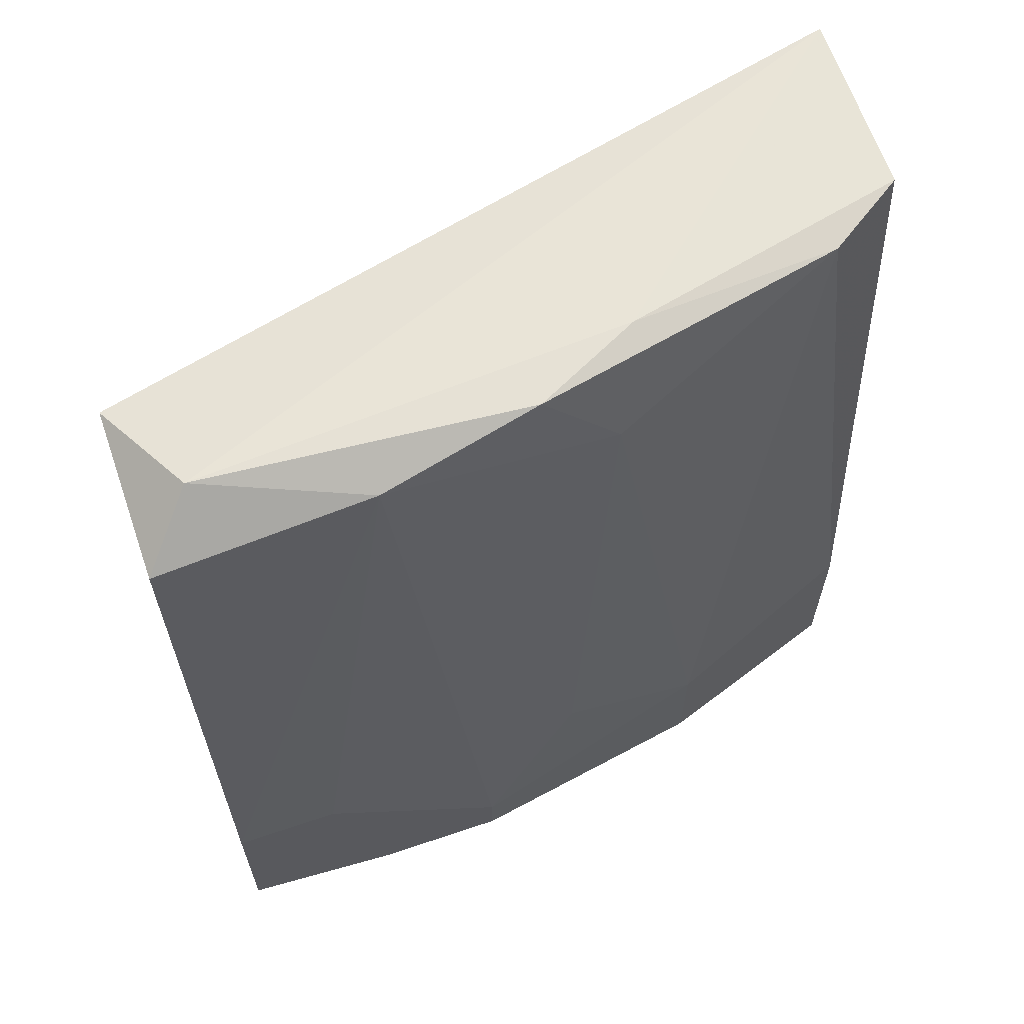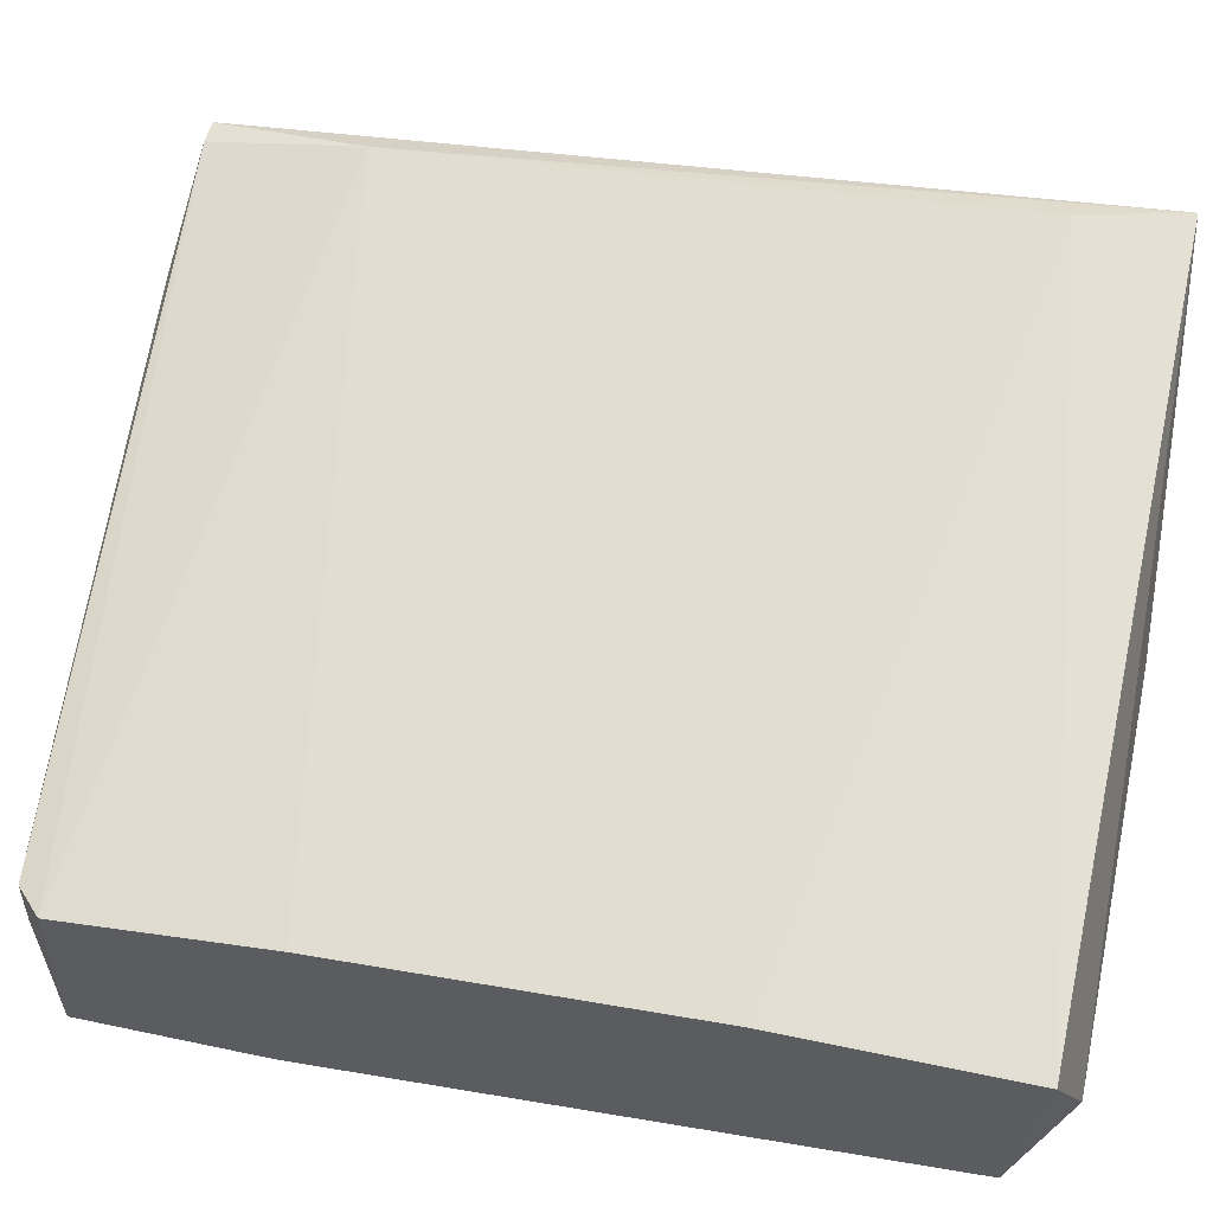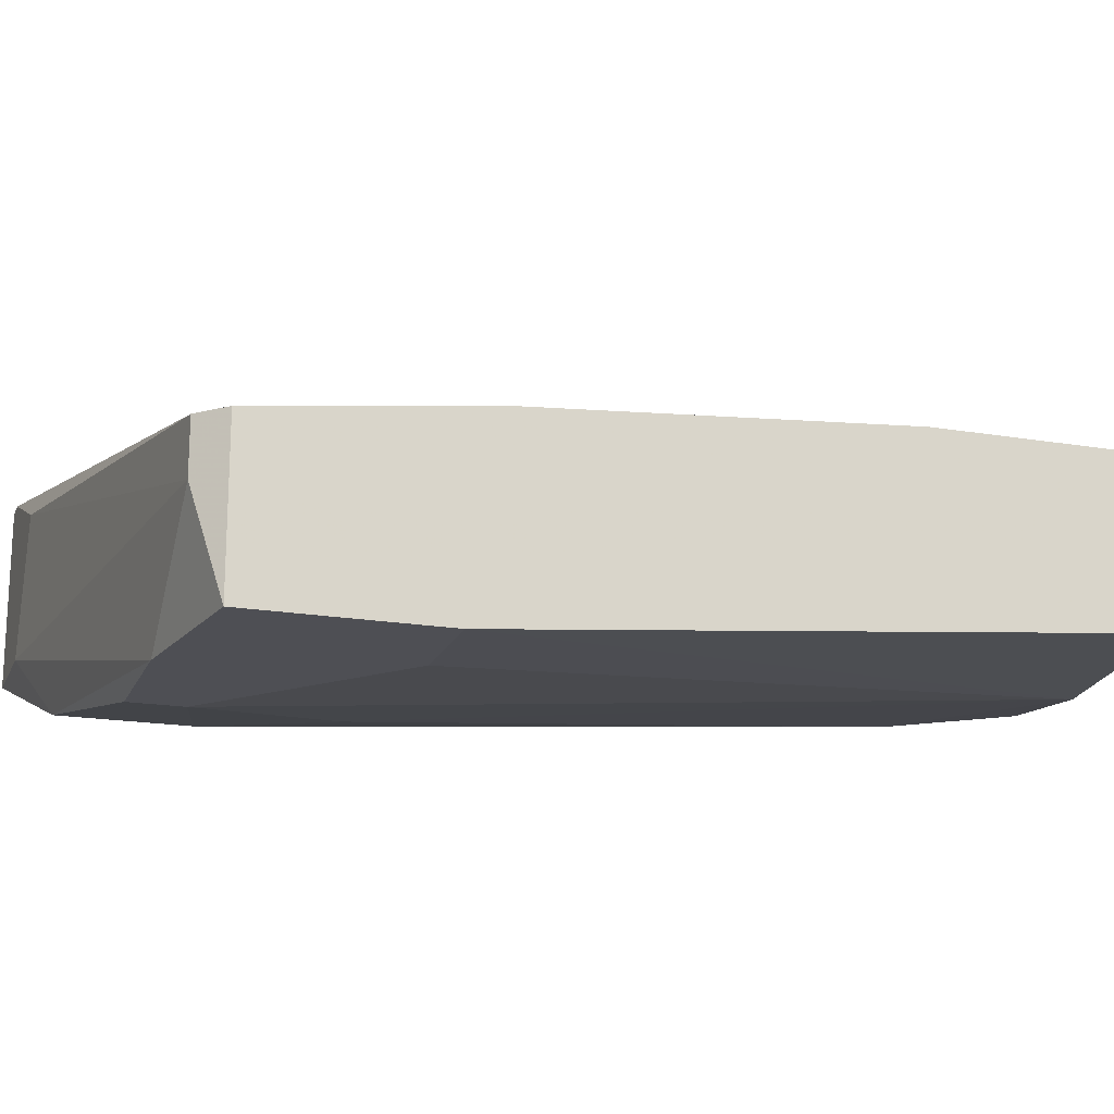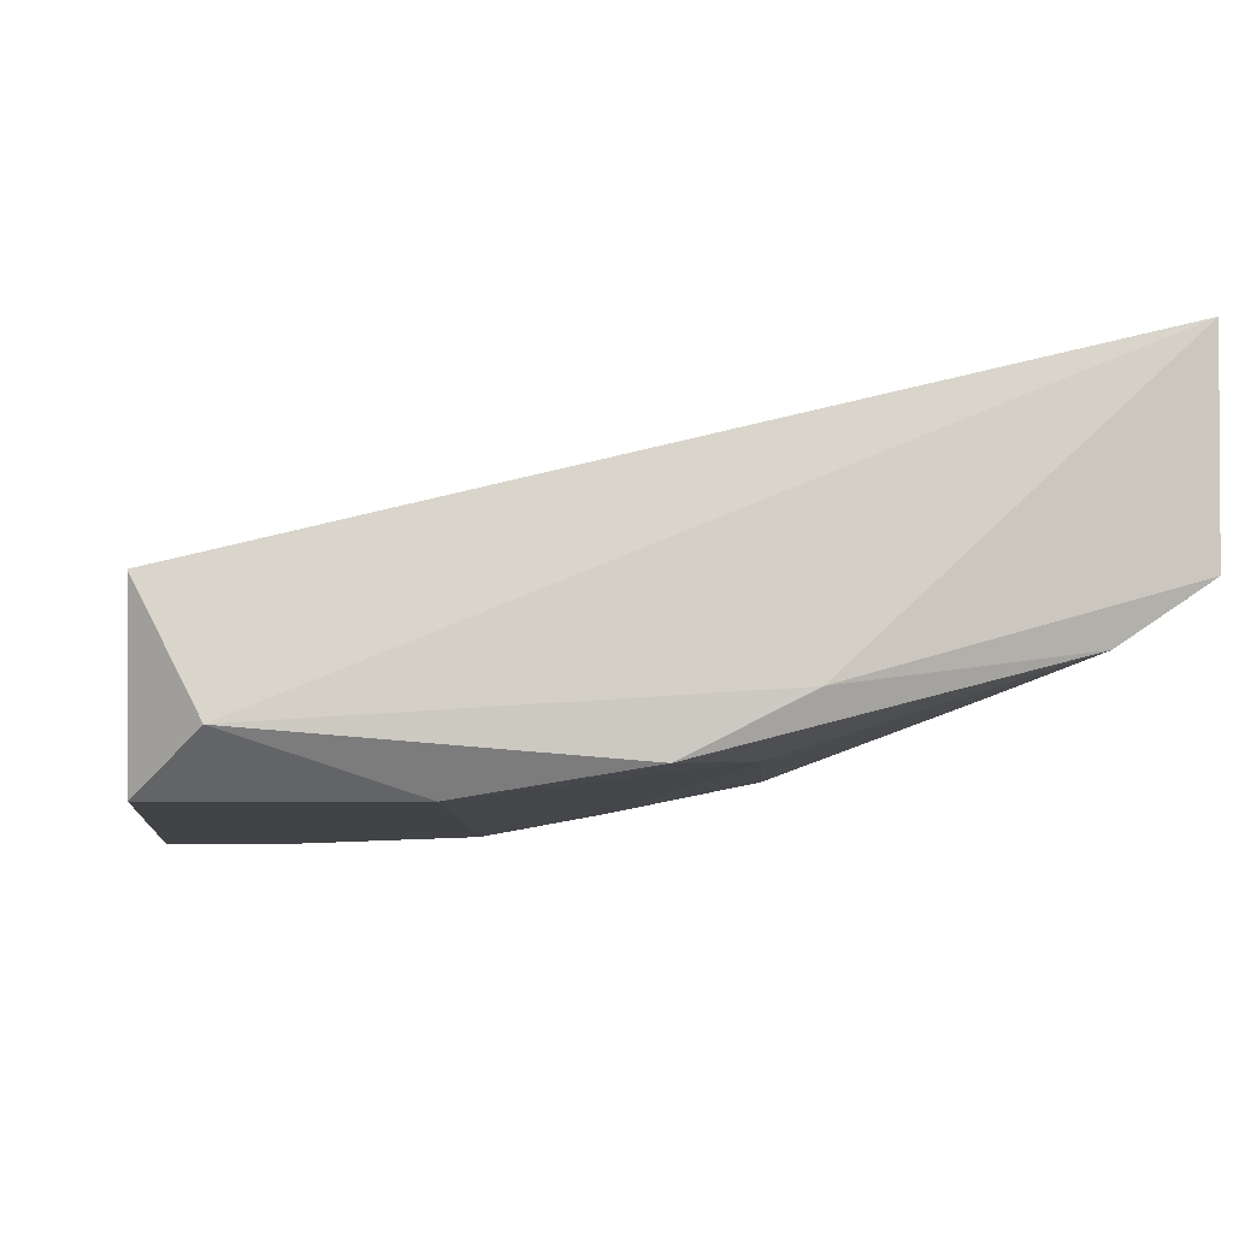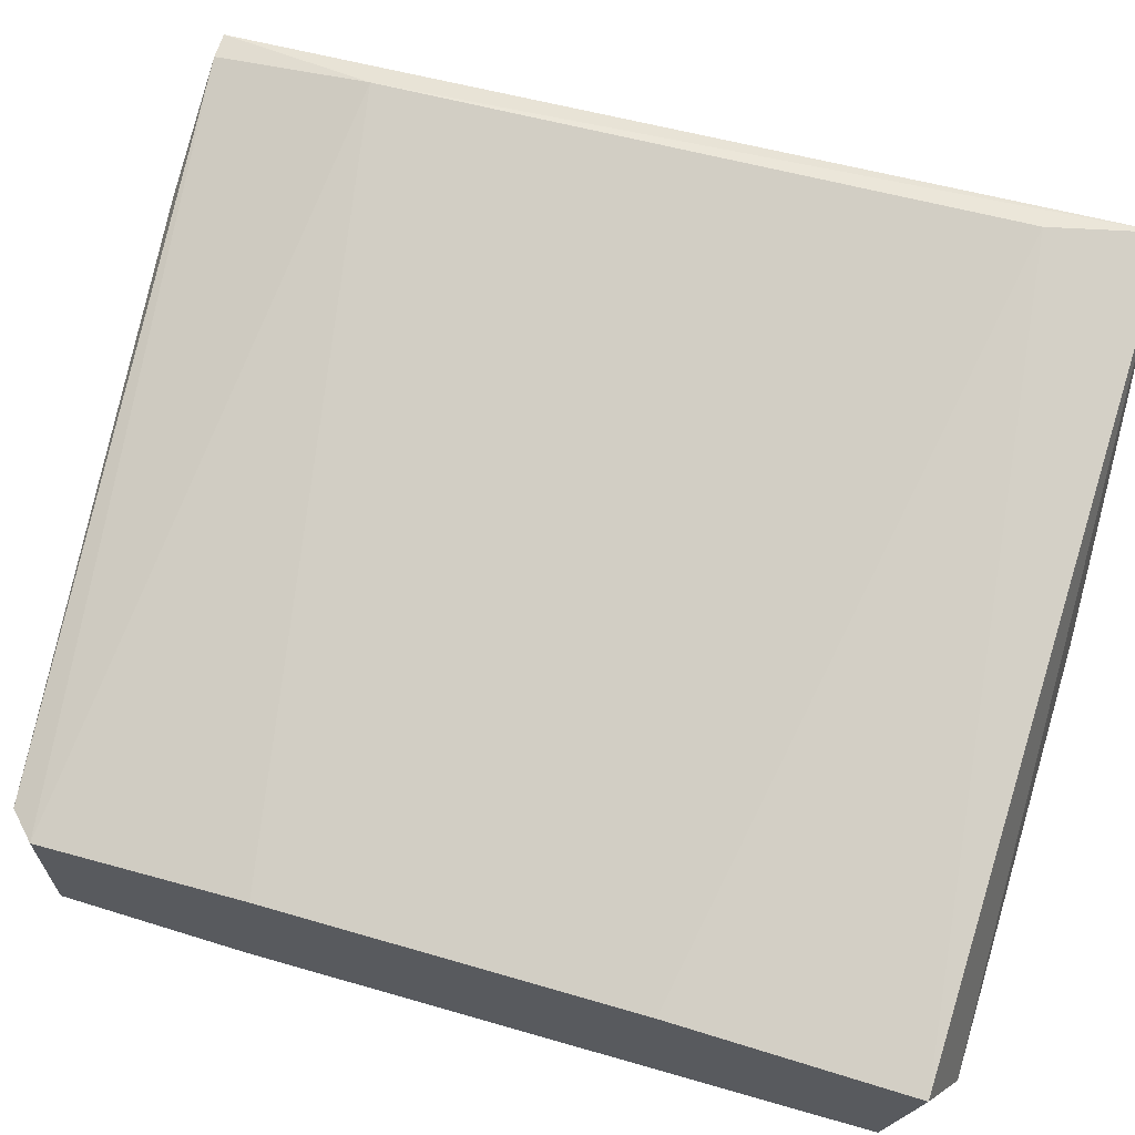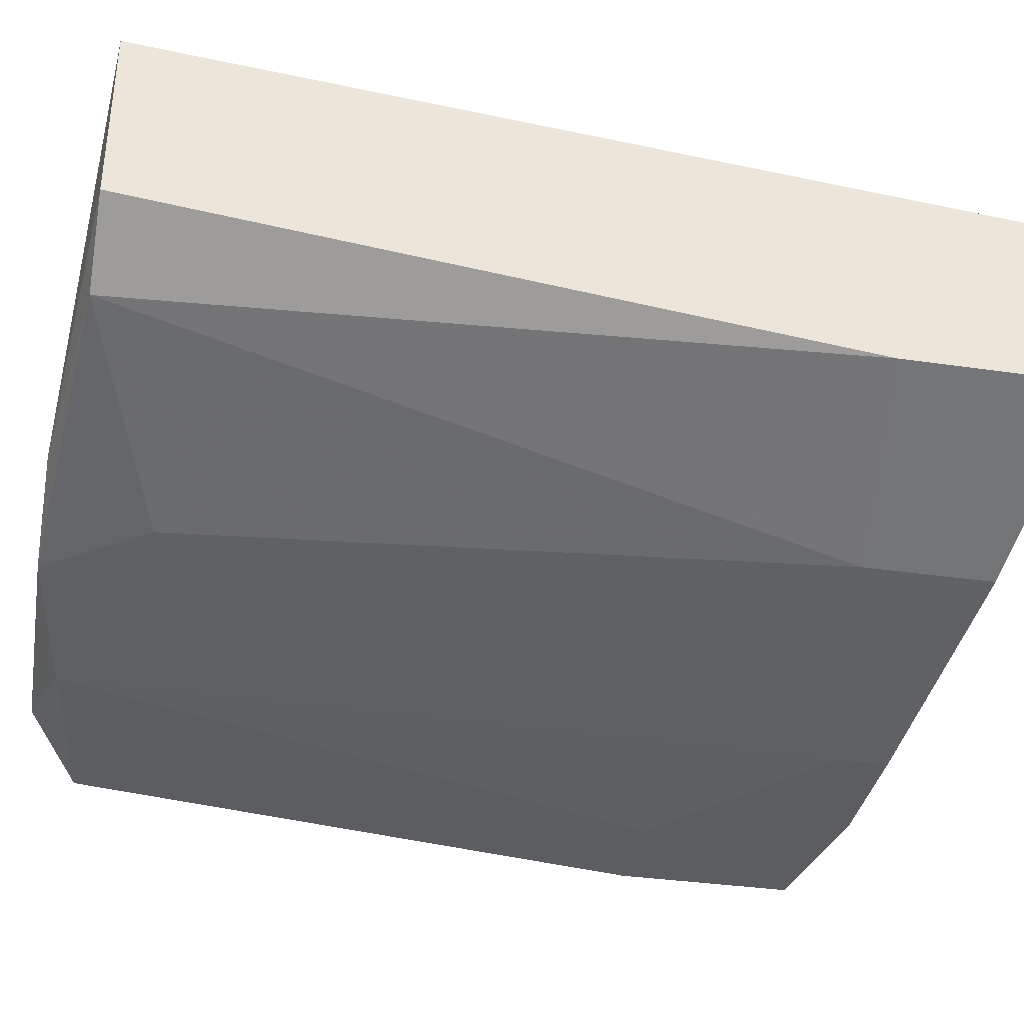
<metadata>
{"format":"obj","ext":"obj","renderer":"f3d","projection":"perspective","resolution":1024,"background":"white","views":[{"elev":64.4,"azim":161.2,"up":"+Y"},{"elev":52.2,"azim":102.9,"up":"+Z"},{"elev":-18.3,"azim":71.9,"up":"+Z"},{"elev":-2.3,"azim":173.7,"up":"+Z"},{"elev":66.0,"azim":107.3,"up":"+Z"},{"elev":-35.9,"azim":-100.8,"up":"+Z"}]}
</metadata>
<code>
v -0.005939 -0.005085 -0.04491
v -0.005939 -0.008886 -0.04491
v 0.001657 -0.008126 -0.04643
v 0.001657 -0.006605 -0.04643
v 0.003938 0.01619 -0.04491
v -0.01202 -0.009646 -0.03732
v -0.01202 -0.009646 -0.04263
v -0.01202 0.01619 -0.03504
v -0.01202 0.01619 -0.04036
v -0.01202 -0.004322 -0.04263
v -0.00974 0.01619 -0.04188
v 0.006977 -0.002046 -0.04643
v 0.009258 -0.008126 -0.04188
v 0.009258 -0.008126 -0.0434
v -0.000621 0.01695 -0.04415
v 0.005459 -0.008126 -0.04643
v 0.008498 0.01695 -0.0434
v -0.008979 -0.009646 -0.04263
v -0.002899 0.01391 -0.04415
v 0.01002 0.01619 -0.04036
v 0.01002 0.009353 -0.04036
v 0.01002 0.01543 -0.04491
v 0.01002 -0.001286 -0.04112
v 0.01002 -0.007366 -0.04188
v 0.01002 -0.007366 -0.04643
v 0.01002 -0.002046 -0.04643
v -0.003659 0.01695 -0.04263
v -0.00746 -0.009646 -0.03884
v -0.00138 -0.002046 -0.04568
v -0.01126 -0.009646 -0.03732
v -0.01126 0.01315 -0.03504
v -0.01126 -0.005085 -0.03656
f 28 13 30
f 7 6 8
f 24 22 20
f 22 24 25
f 20 8 31
f 7 8 9
f 24 20 23
f 23 31 32
f 8 6 32
f 31 8 32
f 24 23 32
f 25 24 14
f 25 3 12
f 20 31 21
f 23 20 21
f 31 23 21
f 20 22 17
f 8 20 17
f 22 5 17
f 5 15 17
f 11 15 19
f 1 11 19
f 15 5 19
f 1 7 10
f 11 1 10
f 7 9 10
f 9 11 10
f 3 1 4
f 12 3 4
f 5 12 4
f 6 7 28
f 14 28 18
f 28 7 18
f 7 1 2
f 1 3 2
f 18 7 2
f 3 25 16
f 25 14 16
f 14 18 16
f 2 3 16
f 18 2 16
f 22 25 26
f 5 22 26
f 25 12 26
f 12 5 26
f 15 11 27
f 9 8 27
f 11 9 27
f 8 17 27
f 17 15 27
f 14 24 13
f 28 14 13
f 1 19 29
f 19 5 29
f 4 1 29
f 5 4 29
f 32 6 30
f 24 32 30
f 6 28 30
f 13 24 30

</code>
